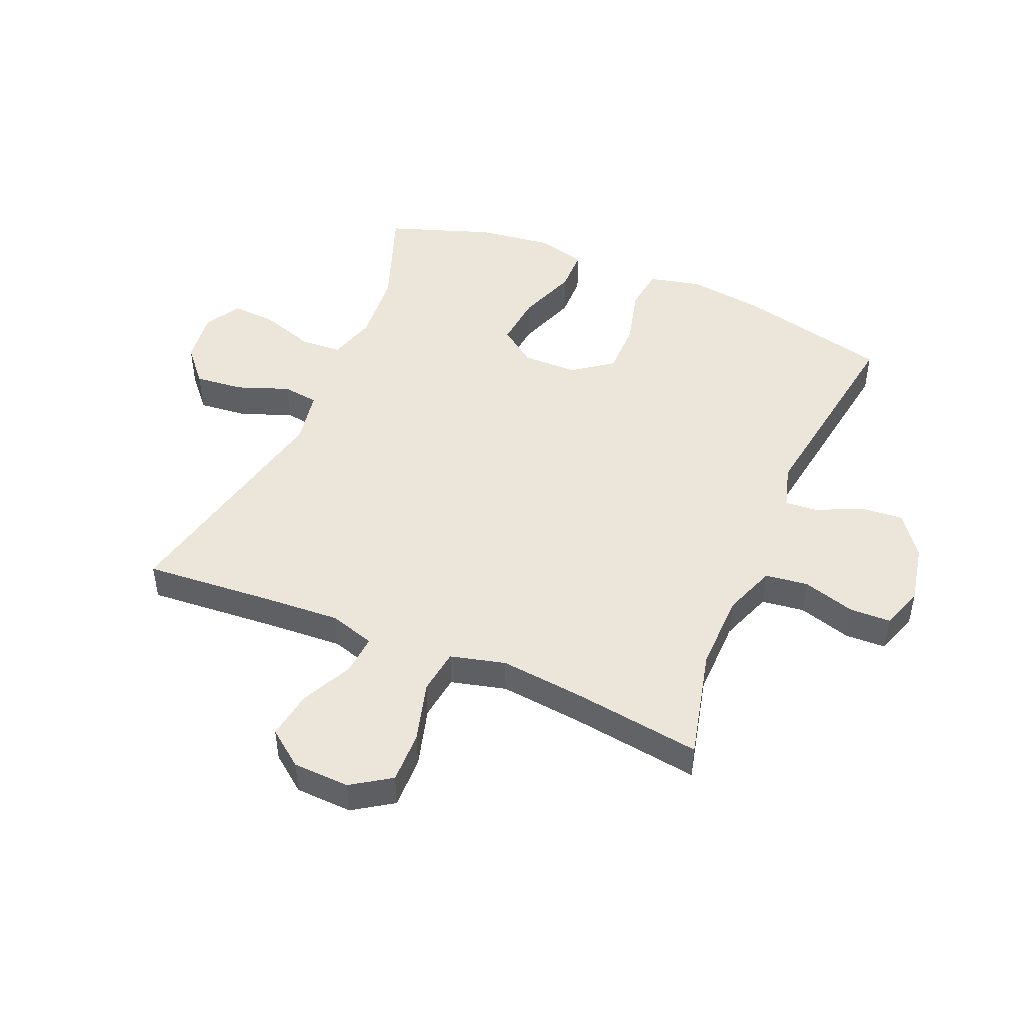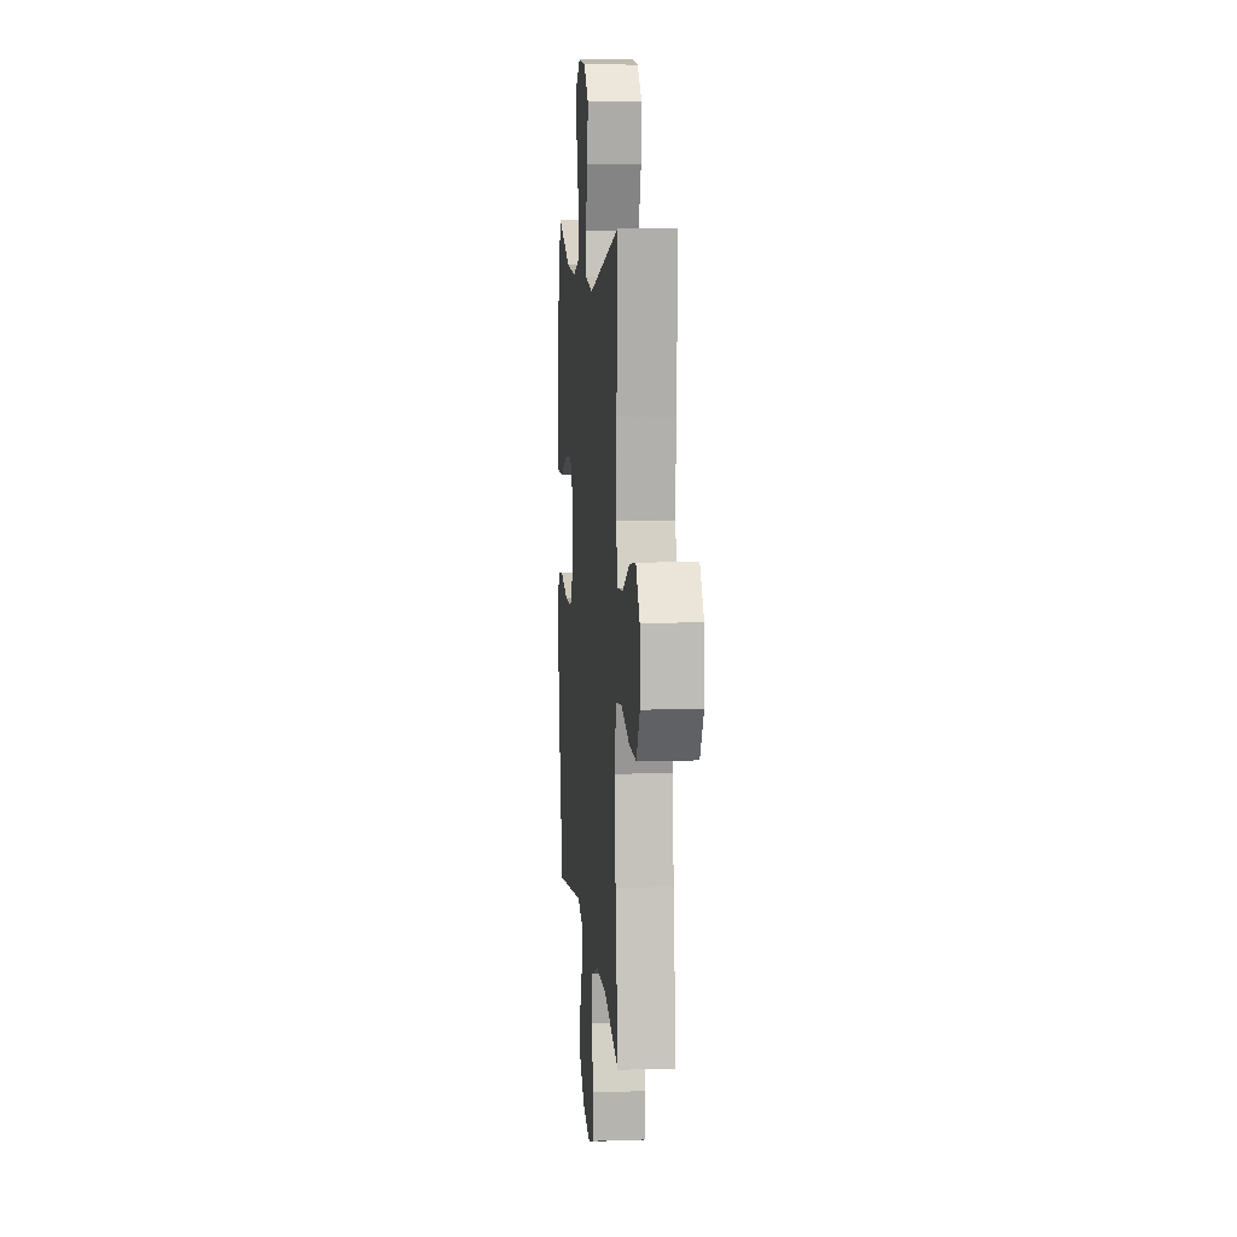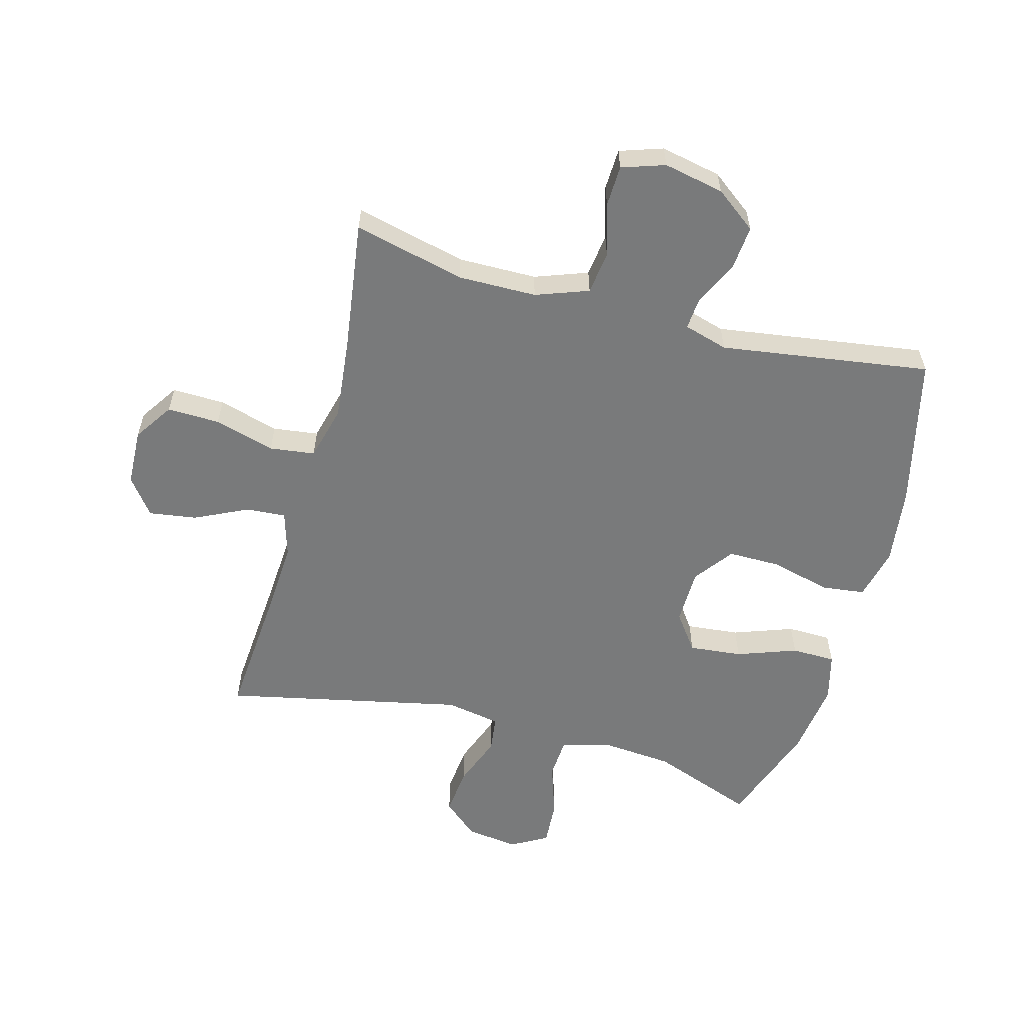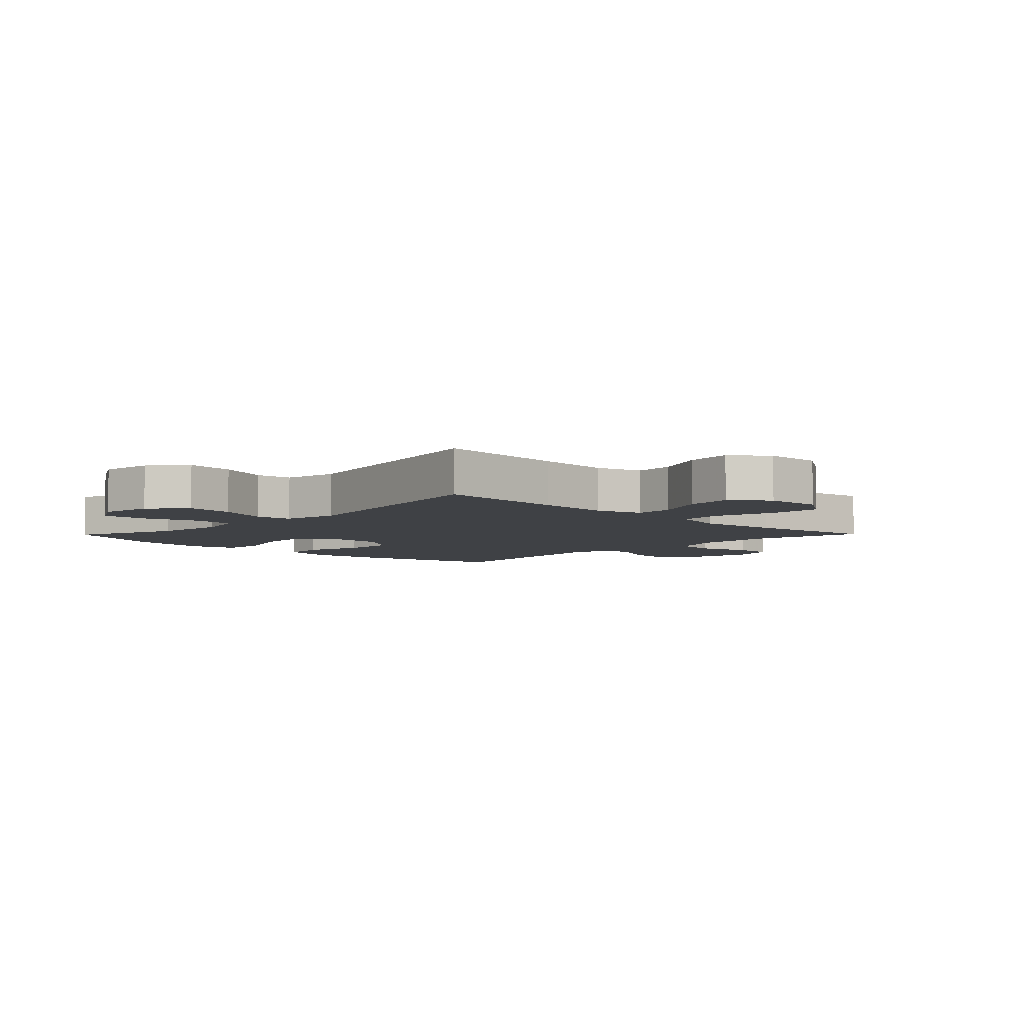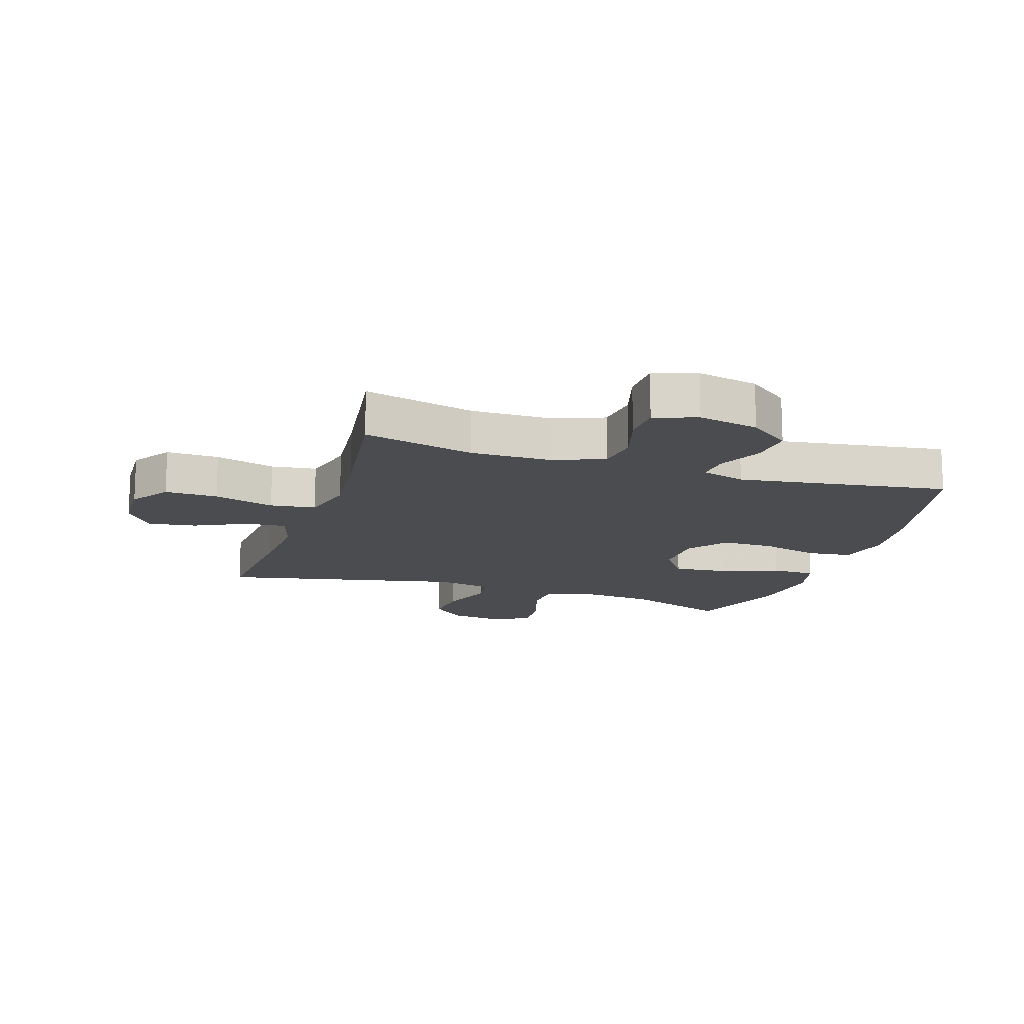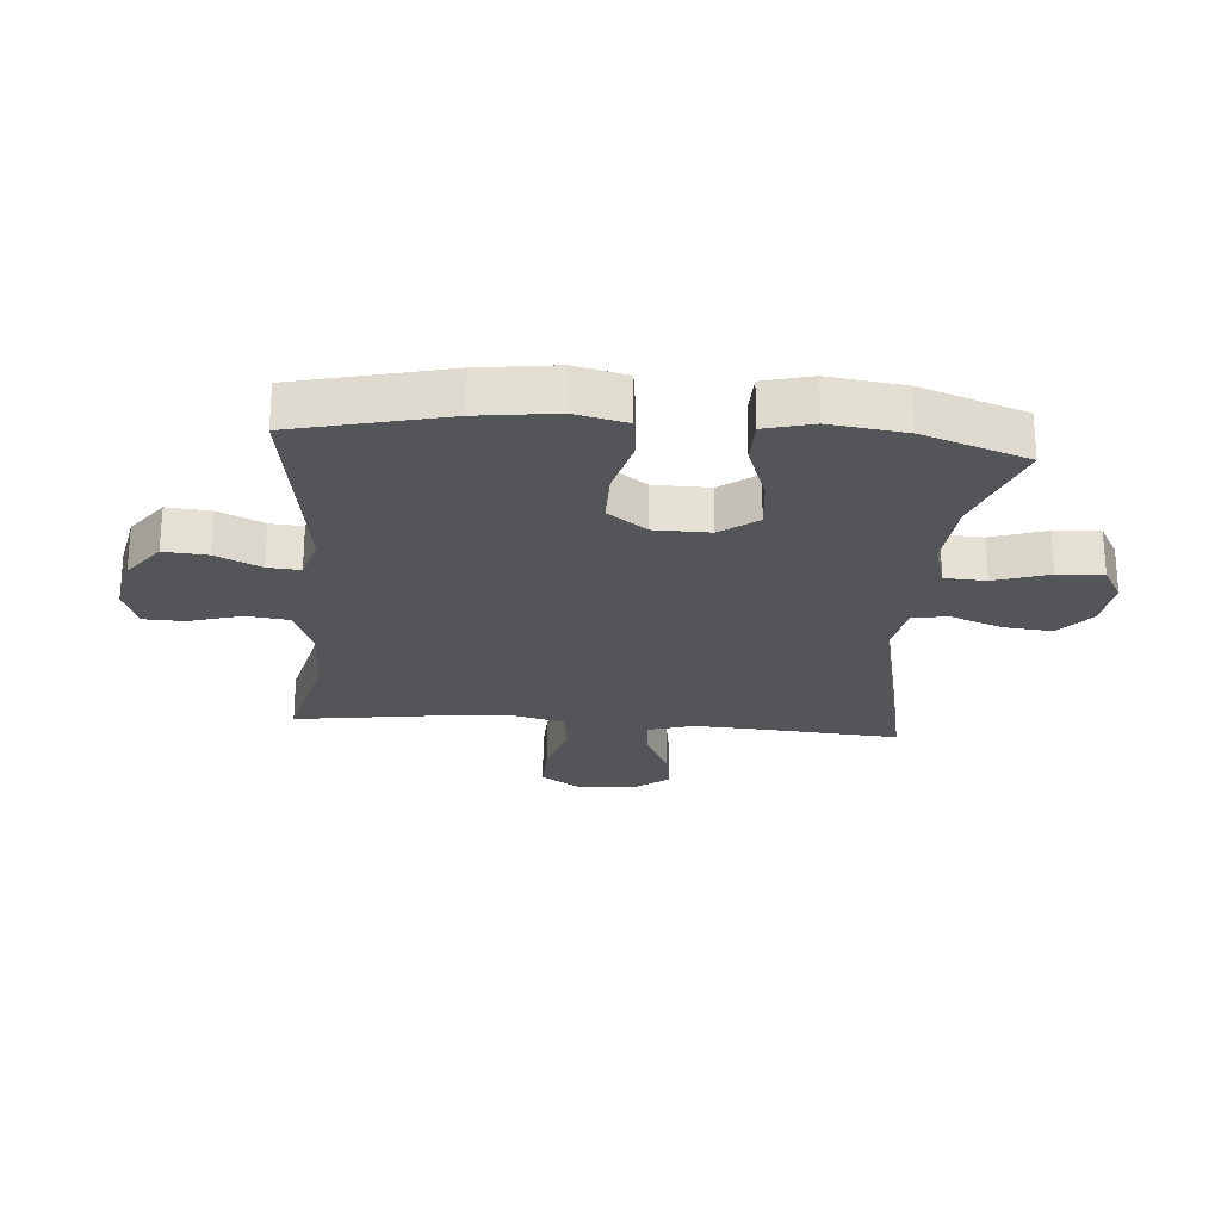
<metadata>
{"format":"obj","ext":"obj","renderer":"f3d","projection":"perspective","resolution":1024,"background":"white","views":[{"elev":47.3,"azim":112.9,"up":"+Y"},{"elev":8.3,"azim":85.1,"up":"+Z"},{"elev":-58.0,"azim":164.6,"up":"+Y"},{"elev":-5.5,"azim":45.6,"up":"+Y"},{"elev":-15.1,"azim":161.9,"up":"+Y"},{"elev":-24.2,"azim":-94.7,"up":"+Y"}]}
</metadata>
<code>
v 0.5 0.07 0.5
v 0.484 0.07 0.282
v 0.477 0.07 0.159
v 0.5 0.07 0.083
v 0.566 0.07 0.088
v 0.653 0.07 0.13
v 0.732 0.07 0.142
v 0.778 0.07 0.082
v 0.782 0.07 -0.012
v 0.739 0.07 -0.077
v 0.652 0.07 -0.075
v 0.552 0.07 -0.047
v 0.477 0.07 -0.057
v 0.454 0.07 -0.148
v 0.469 0.07 -0.284
v 0.5 0.07 -0.5
v 0.316 0.07 -0.456
v 0.186 0.07 -0.458
v 0.099 0.07 -0.49
v 0.09 0.07 -0.561
v 0.116 0.07 -0.648
v 0.114 0.07 -0.716
v 0.043 0.07 -0.74
v -0.057 0.07 -0.72
v -0.125 0.07 -0.669
v -0.119 0.07 -0.597
v -0.084 0.07 -0.523
v -0.08 0.07 -0.469
v -0.153 0.07 -0.448
v -0.5 0.07 -0.5
v -0.56 0.07 -0.25
v -0.577 0.07 -0.122
v -0.557 0.07 -0.036
v -0.485 0.07 -0.027
v -0.387 0.07 -0.052
v -0.299 0.07 -0.052
v -0.251 0.07 0.013
v -0.25 0.07 0.105
v -0.295 0.07 0.166
v -0.383 0.07 0.157
v -0.482 0.07 0.121
v -0.555 0.07 0.122
v -0.576 0.07 0.202
v -0.56 0.07 0.327
v -0.5 0.07 0.5
v -0.328 0.07 0.437
v -0.207 0.07 0.427
v -0.128 0.07 0.45
v -0.124 0.07 0.518
v -0.154 0.07 0.608
v -0.159 0.07 0.683
v -0.099 0.07 0.717
v -0.012 0.07 0.706
v 0.046 0.07 0.656
v 0.038 0.07 0.576
v 0.006 0.07 0.49
v 0.014 0.07 0.43
v 0.105 0.07 0.414
v 0.5 0 0.5
v 0.484 0 0.282
v 0.477 0 0.159
v 0.5 0 0.083
v 0.566 0 0.088
v 0.653 0 0.13
v 0.732 0 0.142
v 0.778 0 0.082
v 0.782 0 -0.012
v 0.739 0 -0.077
v 0.652 0 -0.075
v 0.552 0 -0.047
v 0.477 0 -0.057
v 0.454 0 -0.148
v 0.469 0 -0.284
v 0.5 0 -0.5
v 0.316 0 -0.456
v 0.186 0 -0.458
v 0.099 0 -0.49
v 0.09 0 -0.561
v 0.116 0 -0.648
v 0.114 0 -0.716
v 0.043 0 -0.74
v -0.057 0 -0.72
v -0.125 0 -0.669
v -0.119 0 -0.597
v -0.084 0 -0.523
v -0.08 0 -0.469
v -0.153 0 -0.448
v -0.5 0 -0.5
v -0.56 0 -0.25
v -0.577 0 -0.122
v -0.557 0 -0.036
v -0.485 0 -0.027
v -0.387 0 -0.052
v -0.299 0 -0.052
v -0.251 0 0.013
v -0.25 0 0.105
v -0.295 0 0.166
v -0.383 0 0.157
v -0.482 0 0.121
v -0.555 0 0.122
v -0.576 0 0.202
v -0.56 0 0.327
v -0.5 0 0.5
v -0.328 0 0.437
v -0.207 0 0.427
v -0.128 0 0.45
v -0.124 0 0.518
v -0.154 0 0.608
v -0.159 0 0.683
v -0.099 0 0.717
v -0.012 0 0.706
v 0.046 0 0.656
v 0.038 0 0.576
v 0.006 0 0.49
v 0.014 0 0.43
v 0.105 0 0.414
f 54 55 56
f 53 54 56
f 52 53 56
f 51 52 56
f 50 51 56
f 49 50 56
f 48 49 56 57
f 47 48 57 58
f 44 45 46
f 43 44 46
f 42 43 46
f 41 42 46
f 40 41 46
f 39 40 46 47
f 38 39 47 58
f 33 34 35
f 32 33 35
f 31 32 35
f 30 31 35
f 29 30 35
f 28 29 35 36
f 25 26 27
f 24 25 27
f 23 24 27
f 22 23 27
f 21 22 27
f 20 21 27
f 19 20 27 28
f 28 36 37
f 19 28 37
f 18 19 37
f 15 16 17
f 37 38 58
f 18 37 58
f 17 18 58
f 15 17 58
f 14 15 58
f 10 11 12
f 9 10 12
f 8 9 12
f 7 8 12
f 6 7 12
f 5 6 12
f 58 1 2
f 58 2 3
f 58 3 4
f 14 58 4
f 13 14 4
f 4 5 12 13
f 114 113 112
f 114 112 111
f 114 111 110
f 114 110 109
f 114 109 108
f 114 108 107
f 115 114 107 106
f 116 115 106 105
f 104 103 102
f 104 102 101
f 104 101 100
f 104 100 99
f 104 99 98
f 105 104 98 97
f 116 105 97 96
f 93 92 91
f 93 91 90
f 93 90 89
f 93 89 88
f 93 88 87
f 94 93 87 86
f 85 84 83
f 85 83 82
f 85 82 81
f 85 81 80
f 85 80 79
f 85 79 78
f 86 85 78 77
f 95 94 86
f 95 86 77
f 95 77 76
f 75 74 73
f 116 96 95
f 116 95 76
f 116 76 75
f 116 75 73
f 116 73 72
f 70 69 68
f 70 68 67
f 70 67 66
f 70 66 65
f 70 65 64
f 70 64 63
f 60 59 116
f 61 60 116
f 62 61 116
f 62 116 72
f 62 72 71
f 71 70 63 62
f 1 59 60 2
f 2 60 61 3
f 3 61 62 4
f 4 62 63 5
f 5 63 64 6
f 6 64 65 7
f 7 65 66 8
f 8 66 67 9
f 9 67 68 10
f 10 68 69 11
f 11 69 70 12
f 12 70 71 13
f 13 71 72 14
f 14 72 73 15
f 15 73 74 16
f 16 74 75 17
f 17 75 76 18
f 18 76 77 19
f 19 77 78 20
f 20 78 79 21
f 21 79 80 22
f 22 80 81 23
f 23 81 82 24
f 24 82 83 25
f 25 83 84 26
f 26 84 85 27
f 27 85 86 28
f 28 86 87 29
f 29 87 88 30
f 30 88 89 31
f 31 89 90 32
f 32 90 91 33
f 33 91 92 34
f 34 92 93 35
f 35 93 94 36
f 36 94 95 37
f 37 95 96 38
f 38 96 97 39
f 39 97 98 40
f 40 98 99 41
f 41 99 100 42
f 42 100 101 43
f 43 101 102 44
f 44 102 103 45
f 45 103 104 46
f 46 104 105 47
f 47 105 106 48
f 48 106 107 49
f 49 107 108 50
f 50 108 109 51
f 51 109 110 52
f 52 110 111 53
f 53 111 112 54
f 54 112 113 55
f 55 113 114 56
f 56 114 115 57
f 57 115 116 58
f 58 116 59 1

</code>
